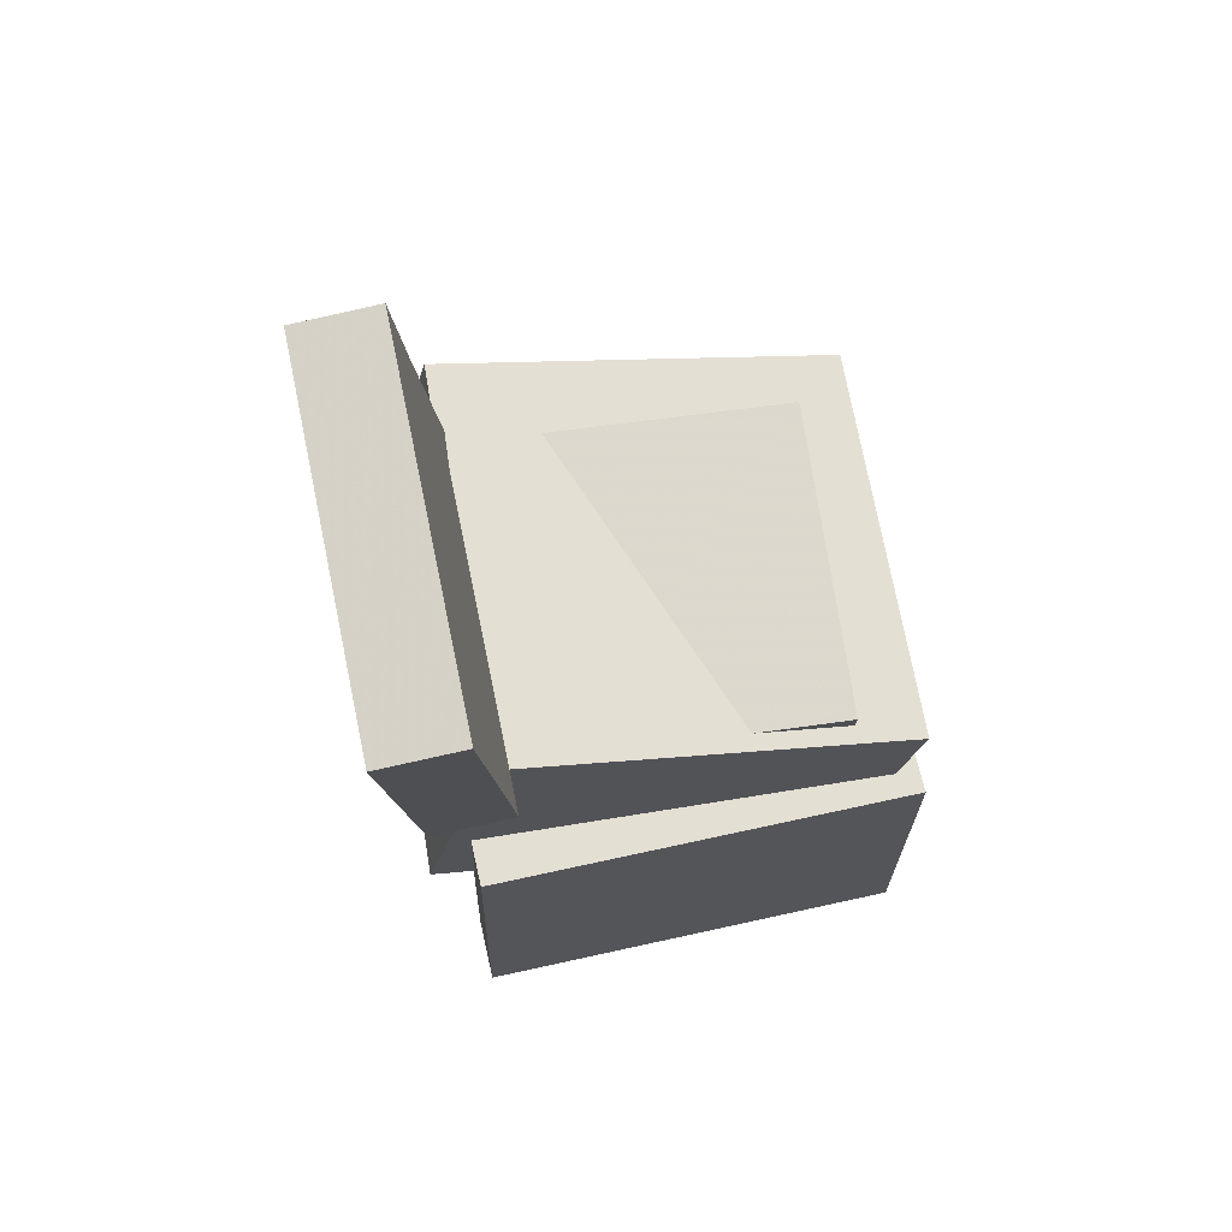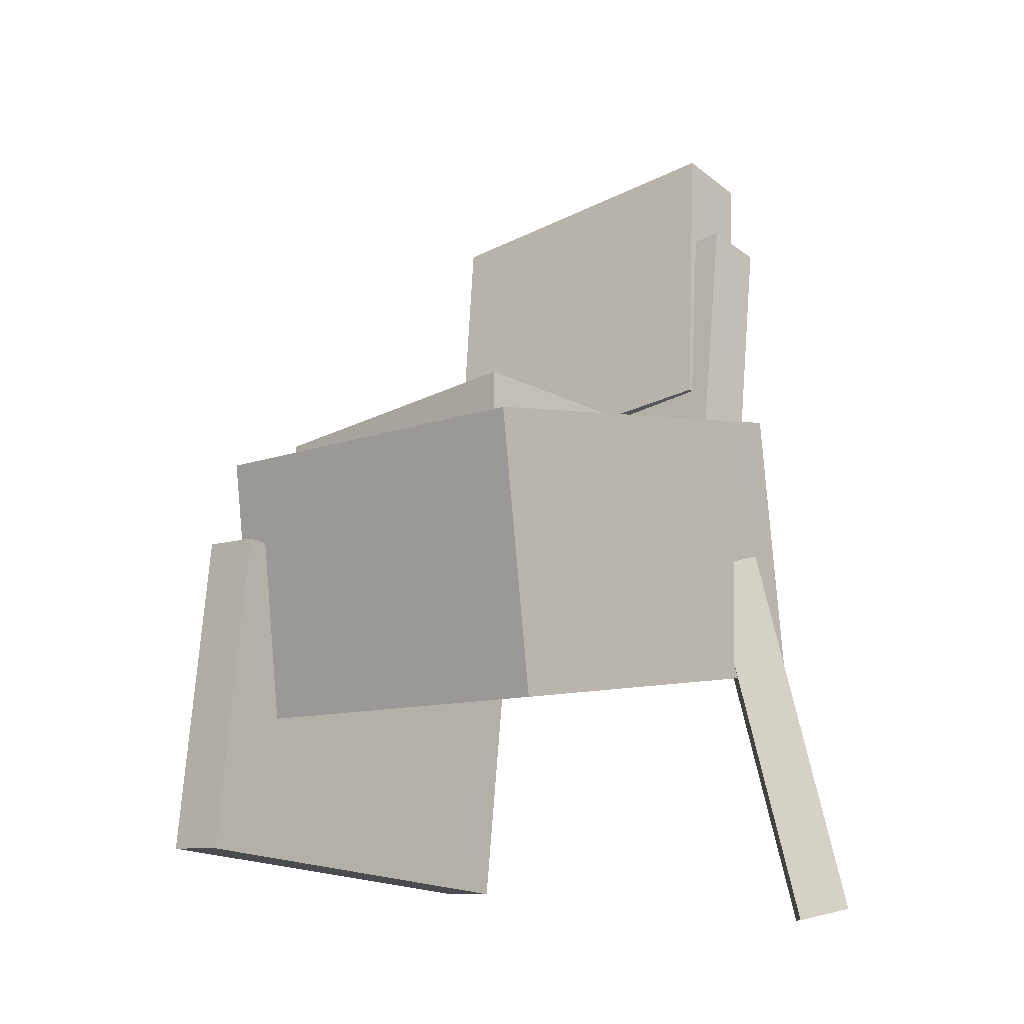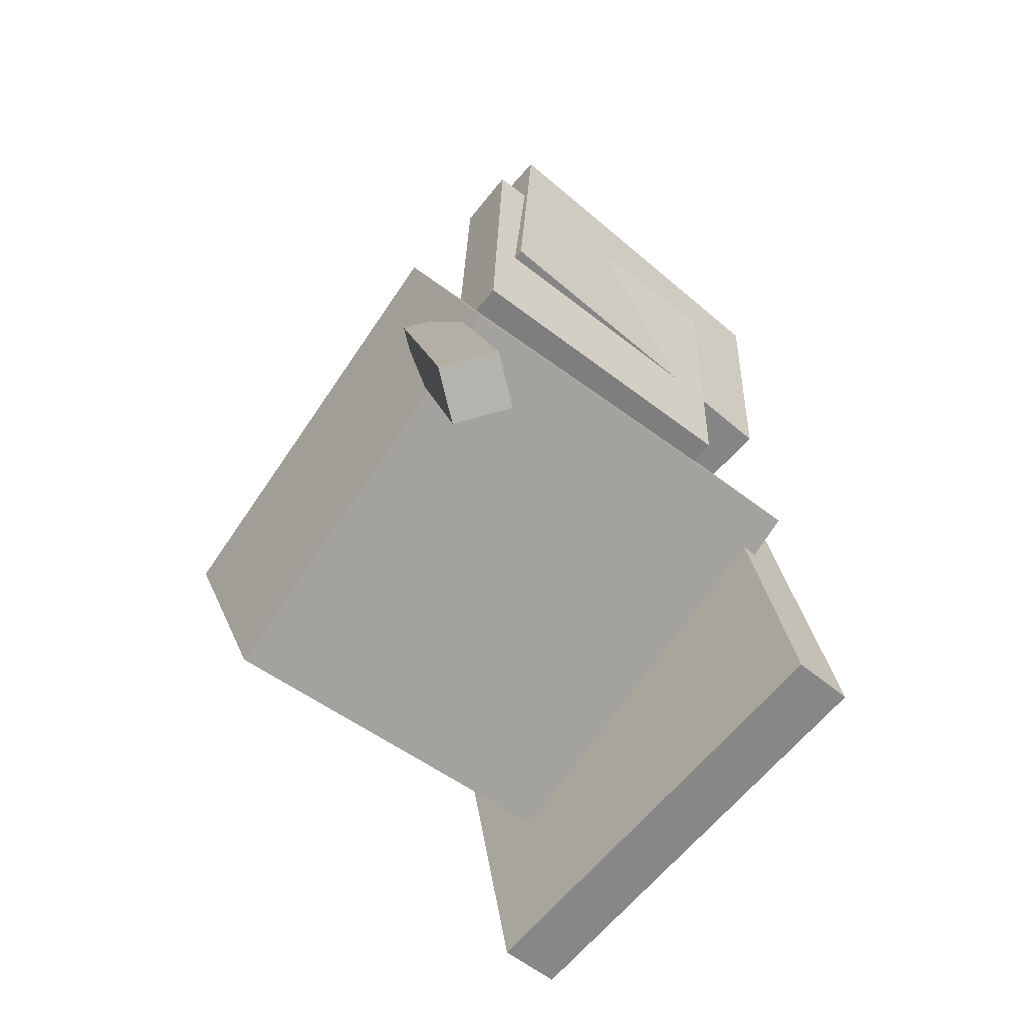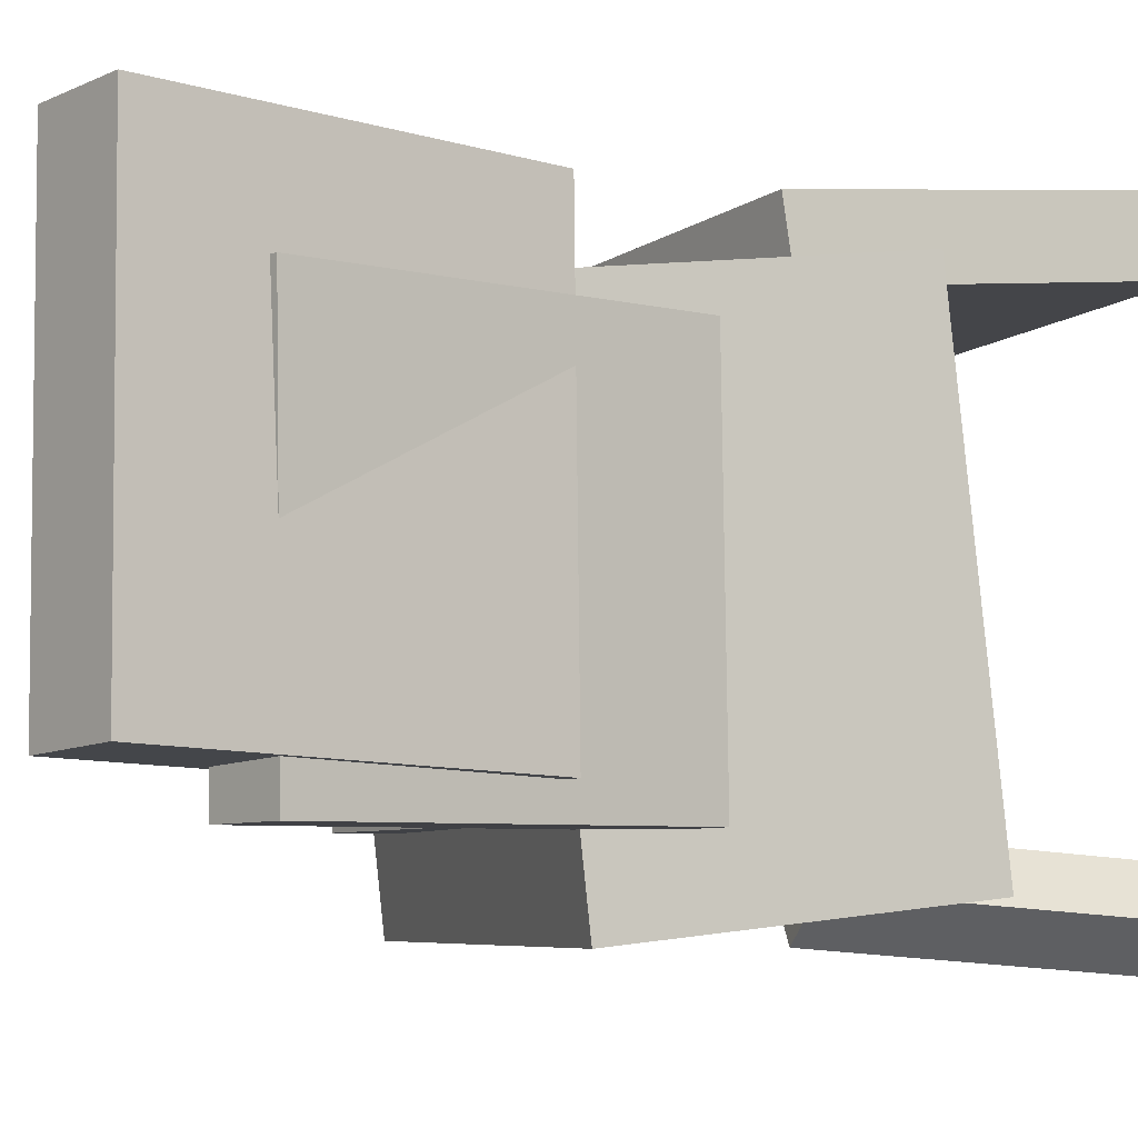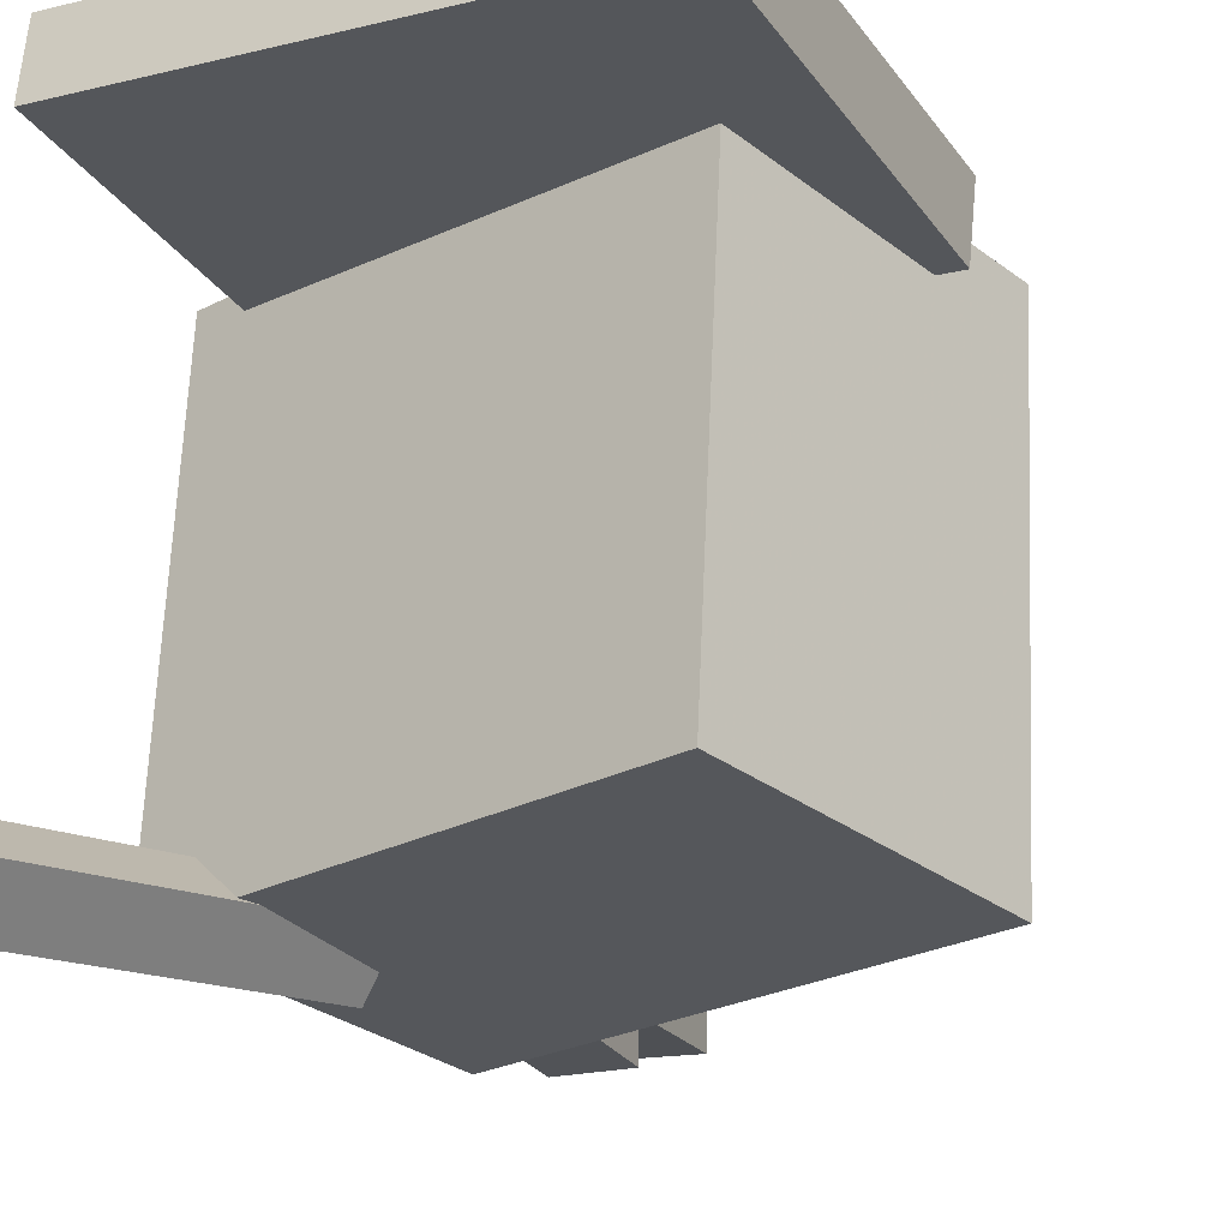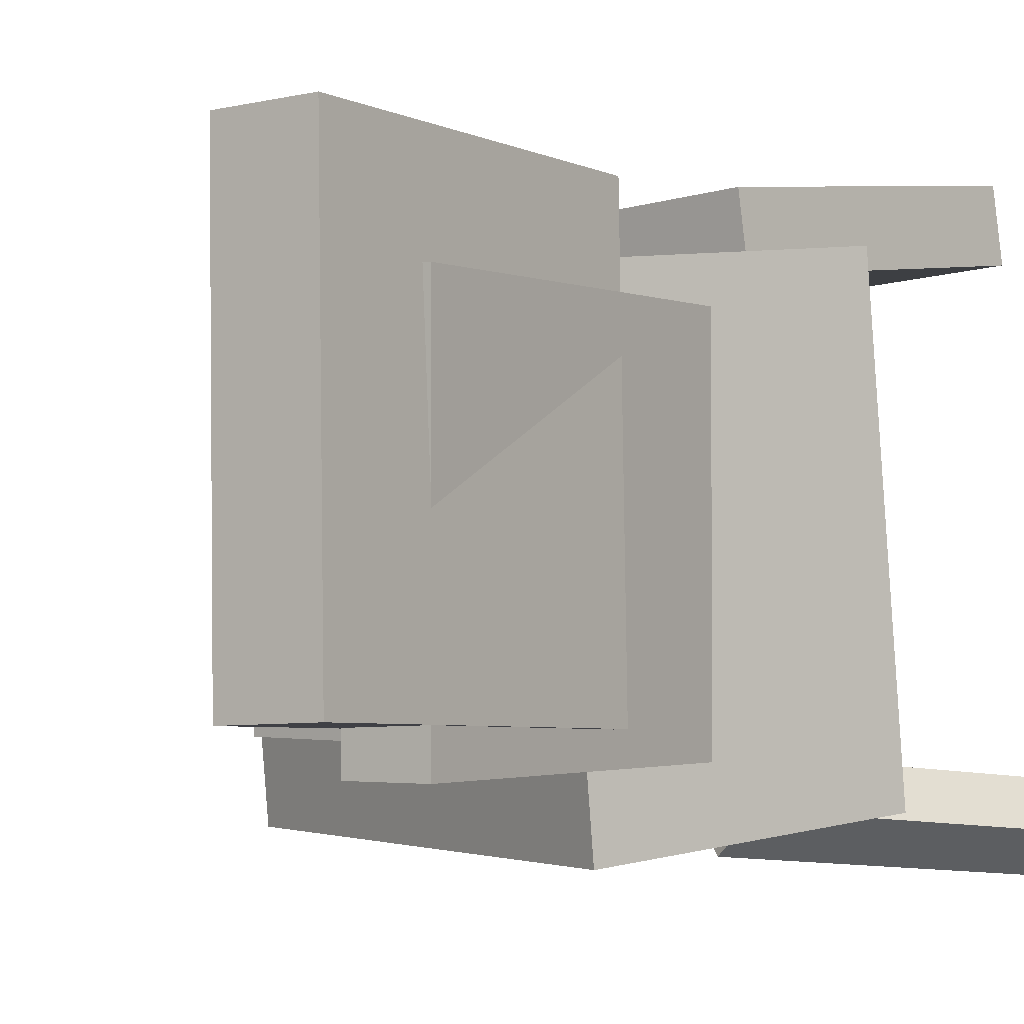
<metadata>
{"format":"obj","ext":"obj","renderer":"f3d","projection":"perspective","resolution":1024,"background":"white","views":[{"elev":75.4,"azim":-10.8,"up":"+Y"},{"elev":-22.2,"azim":131.8,"up":"+Y"},{"elev":-65.3,"azim":-129.5,"up":"+Y"},{"elev":-8.7,"azim":-125.8,"up":"+Z"},{"elev":-19.0,"azim":25.7,"up":"+Z"},{"elev":-4.7,"azim":-141.3,"up":"+Z"}]}
</metadata>
<code>
v -0.1194 -0.02935 0.1134
v -0.1293 -0.2646 0.1467
v -0.1178 -0.02315 0.1576
v -0.1277 -0.2584 0.191
v 0.1888 -0.04355 0.1041
v 0.1789 -0.2788 0.1374
v 0.1904 -0.03735 0.1483
v 0.1805 -0.2726 0.1816
f 1.0 7.0 5.0
f 1.0 3.0 7.0
f 1.0 4.0 3.0
f 1.0 2.0 4.0
f 3.0 8.0 7.0
f 3.0 4.0 8.0
f 5.0 7.0 8.0
f 5.0 8.0 6.0
f 1.0 5.0 6.0
f 1.0 6.0 2.0
f 2.0 6.0 8.0
f 2.0 8.0 4.0
v -0.1472 -0.1283 -0.156
v -0.1526 -0.08754 0.1325
v -0.09165 0.06313 -0.182
v -0.09712 0.1039 0.1065
v 0.1407 -0.2095 -0.139
v 0.1352 -0.1687 0.1494
v 0.1962 -0.01801 -0.1651
v 0.1907 0.0228 0.1234
f 9.0 15.0 13.0
f 9.0 11.0 15.0
f 9.0 12.0 11.0
f 9.0 10.0 12.0
f 11.0 16.0 15.0
f 11.0 12.0 16.0
f 13.0 15.0 16.0
f 13.0 16.0 14.0
f 9.0 13.0 14.0
f 9.0 14.0 10.0
f 10.0 14.0 16.0
f 10.0 16.0 12.0
v -0.09941 0.3377 0.1401
v -0.08359 0.1124 0.1401
v -0.1036 0.3373 -0.1168
v -0.08783 0.1121 -0.1167
v -0.157 0.3336 0.141
v -0.1412 0.1084 0.141
v -0.1612 0.3333 -0.1158
v -0.1454 0.1081 -0.1158
f 17.0 23.0 21.0
f 17.0 19.0 23.0
f 17.0 20.0 19.0
f 17.0 18.0 20.0
f 19.0 24.0 23.0
f 19.0 20.0 24.0
f 21.0 23.0 24.0
f 21.0 24.0 22.0
f 17.0 21.0 22.0
f 17.0 22.0 18.0
f 18.0 22.0 24.0
f 18.0 24.0 20.0
v -0.04724 0.06109 0.09918
v -0.05052 0.00576 0.1013
v 0.1434 0.05008 0.1071
v 0.1402 -0.005248 0.1092
v -0.03846 0.05207 -0.1242
v -0.04174 -0.003258 -0.1221
v 0.1522 0.04106 -0.1163
v 0.1489 -0.01427 -0.1142
f 25.0 31.0 29.0
f 25.0 27.0 31.0
f 25.0 28.0 27.0
f 25.0 26.0 28.0
f 27.0 32.0 31.0
f 27.0 28.0 32.0
f 29.0 31.0 32.0
f 29.0 32.0 30.0
f 25.0 29.0 30.0
f 25.0 30.0 26.0
f 26.0 30.0 32.0
f 26.0 32.0 28.0
v -0.1509 0.254 -0.1406
v -0.1577 0.2627 0.0797
v -0.1041 0.2584 -0.1393
v -0.1109 0.2671 0.08097
v -0.129 0.01787 -0.1306
v -0.1358 0.02658 0.08972
v -0.0822 0.02226 -0.1293
v -0.08903 0.03097 0.09099
f 33.0 39.0 37.0
f 33.0 35.0 39.0
f 33.0 36.0 35.0
f 33.0 34.0 36.0
f 35.0 40.0 39.0
f 35.0 36.0 40.0
f 37.0 39.0 40.0
f 37.0 40.0 38.0
f 33.0 37.0 38.0
f 33.0 38.0 34.0
f 34.0 38.0 40.0
f 34.0 40.0 36.0
v -0.1662 -0.3188 -0.1418
v -0.09066 -0.05377 -0.1253
v -0.1875 -0.3109 -0.1706
v -0.1119 -0.04591 -0.1542
v -0.1364 -0.3258 -0.1656
v -0.06092 -0.06077 -0.1491
v -0.1577 -0.3179 -0.1945
v -0.0822 -0.0529 -0.178
f 41.0 47.0 45.0
f 41.0 43.0 47.0
f 41.0 44.0 43.0
f 41.0 42.0 44.0
f 43.0 48.0 47.0
f 43.0 44.0 48.0
f 45.0 47.0 48.0
f 45.0 48.0 46.0
f 41.0 45.0 46.0
f 41.0 46.0 42.0
f 42.0 46.0 48.0
f 42.0 48.0 44.0

</code>
